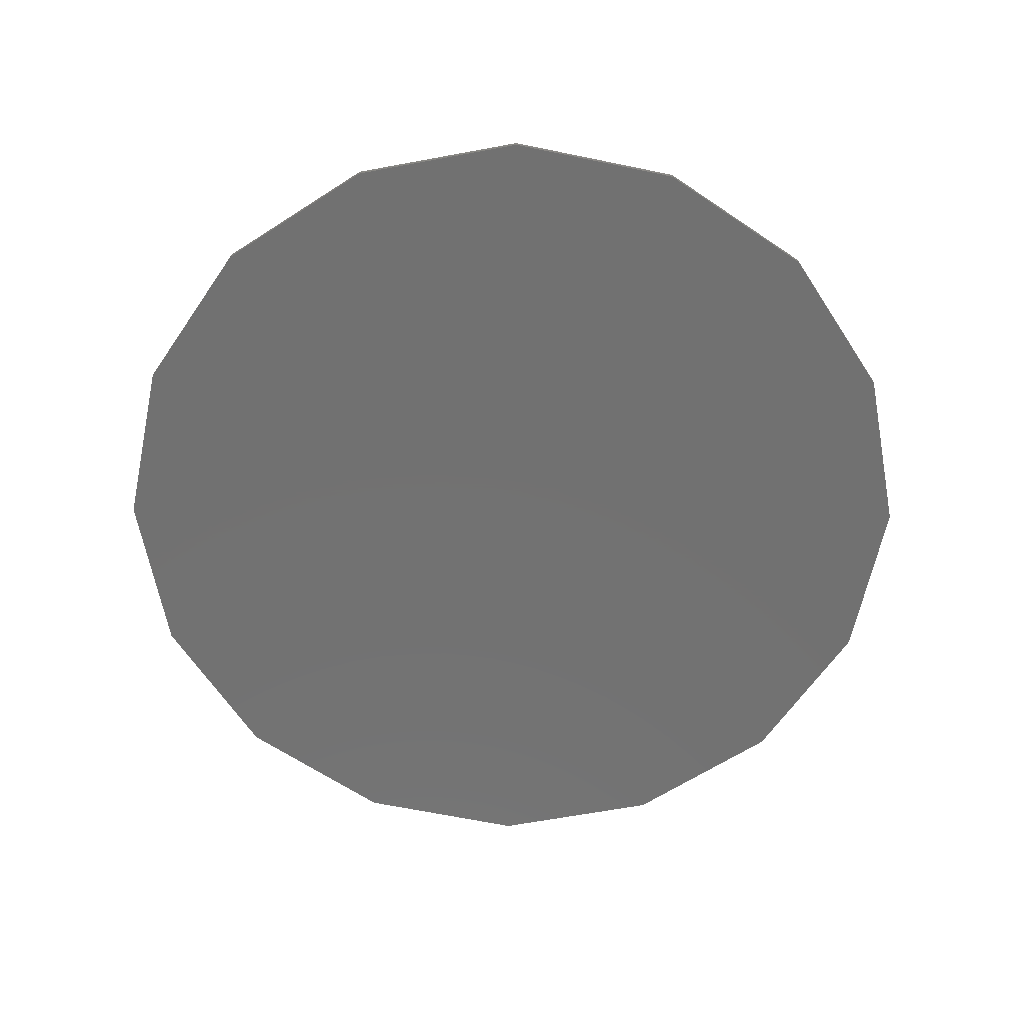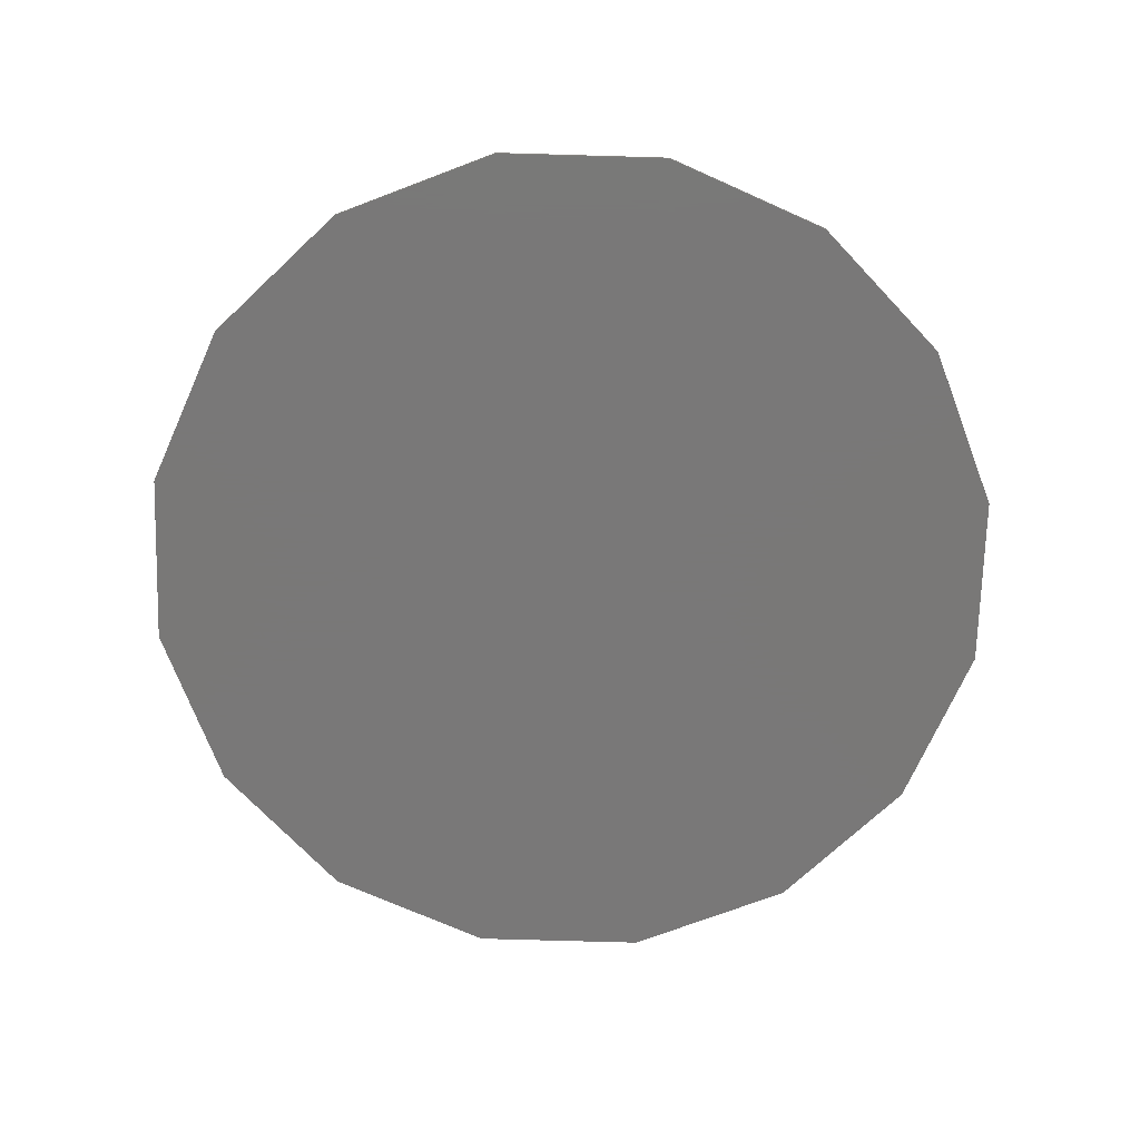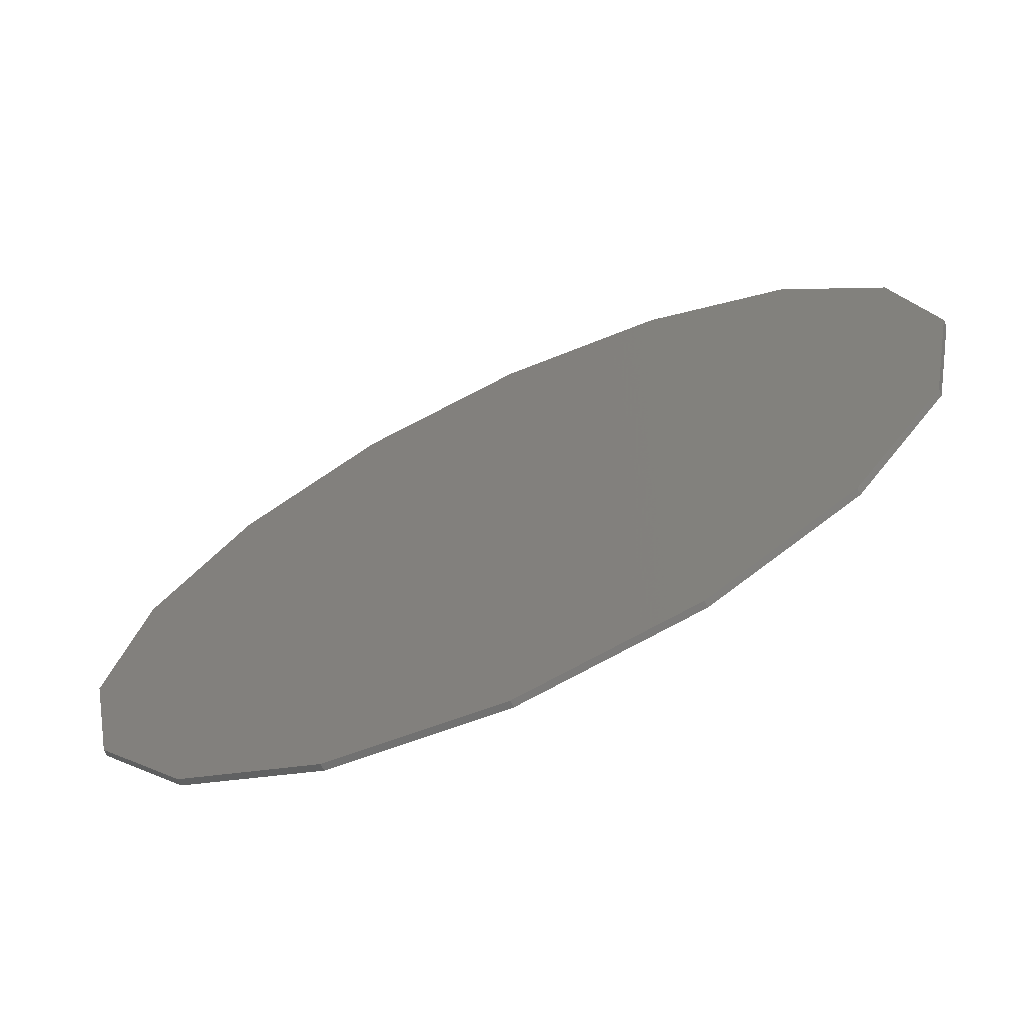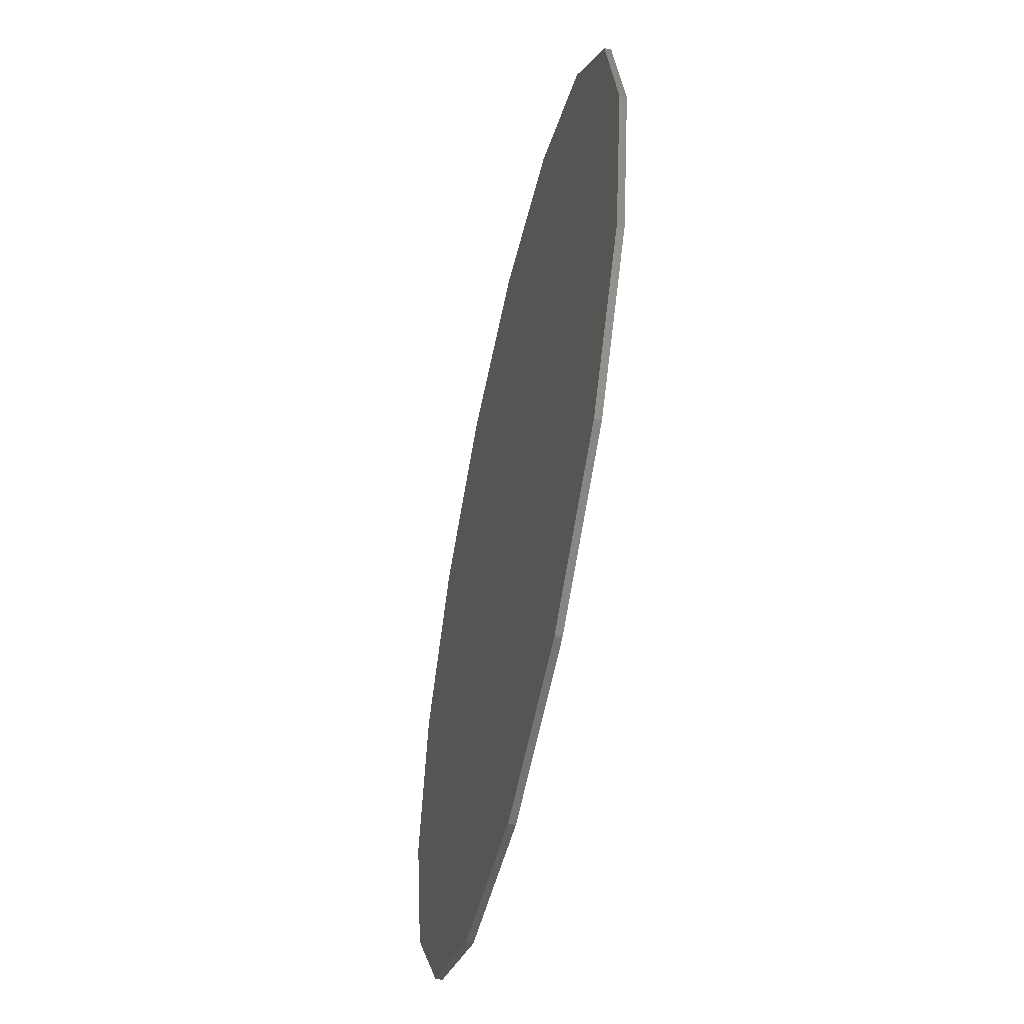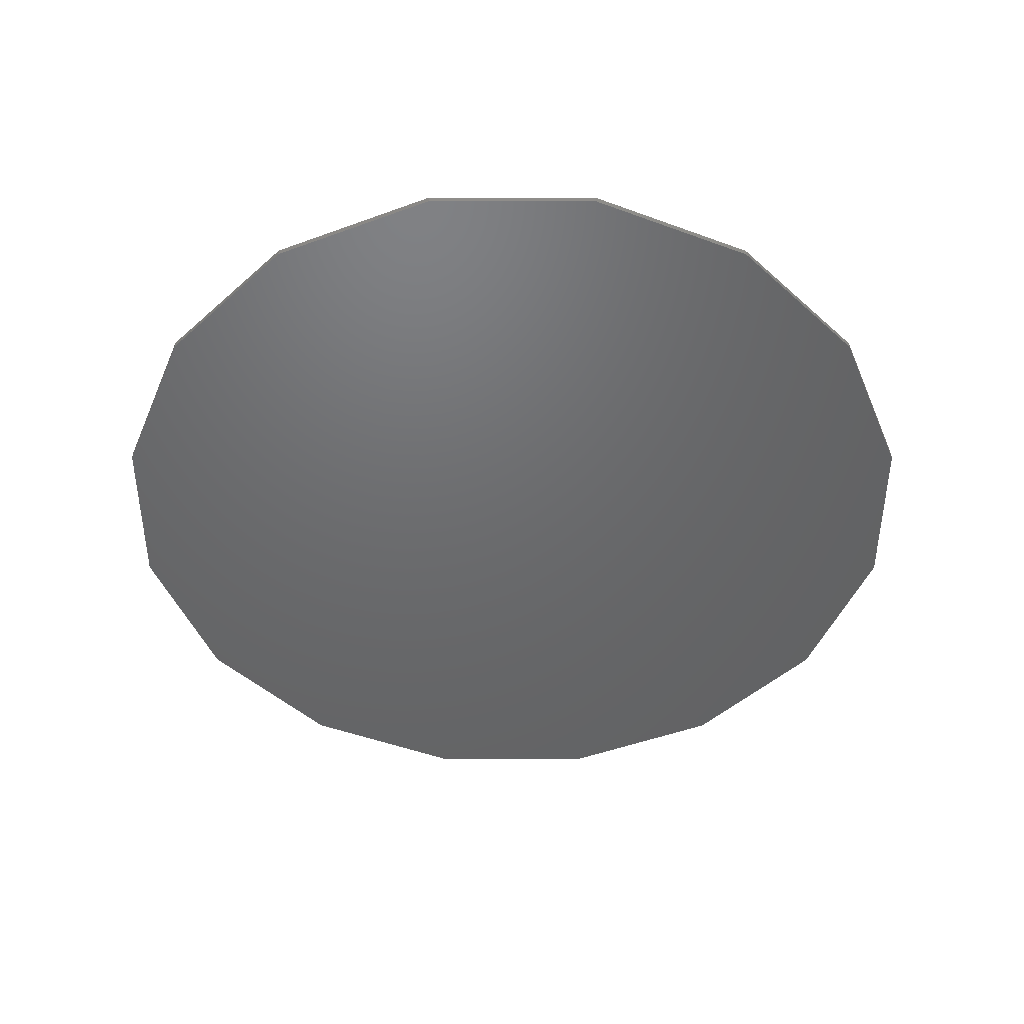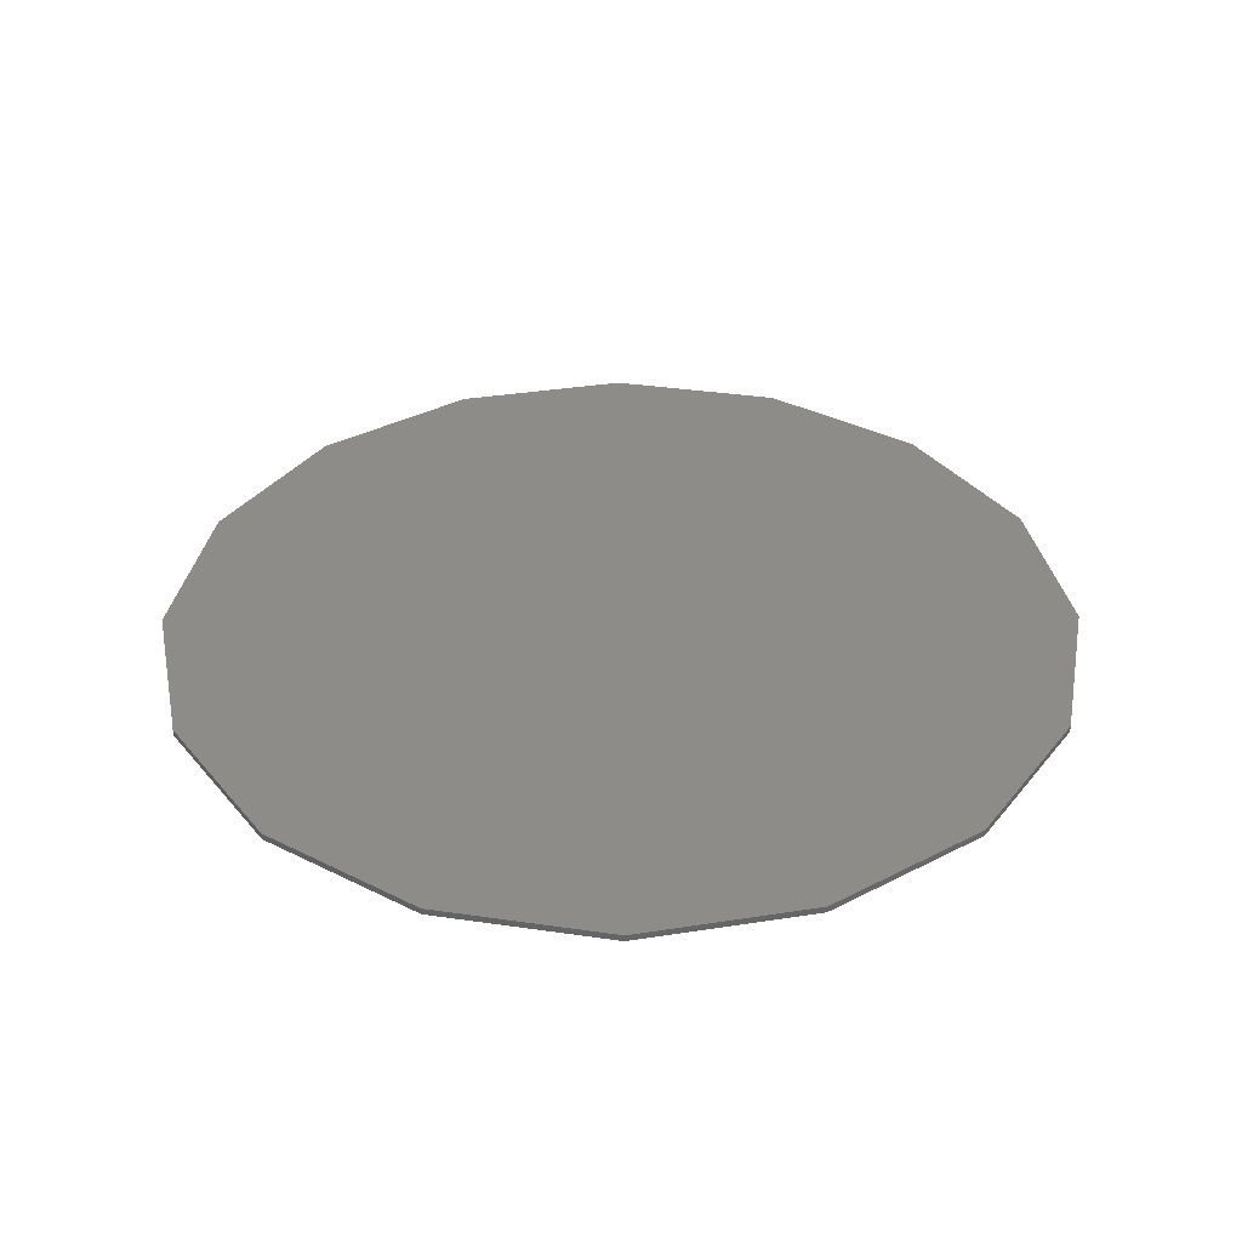
<metadata>
{"format":"stl","ext":"stl","renderer":"f3d","projection":"perspective","resolution":1024,"background":"white","views":[{"elev":-63.5,"azim":156.9,"up":"+Y"},{"elev":-71.3,"azim":-80.4,"up":"+Y"},{"elev":-70.0,"azim":24.9,"up":"+Z"},{"elev":-55.2,"azim":77.6,"up":"+Z"},{"elev":-47.9,"azim":33.7,"up":"+Y"},{"elev":36.2,"azim":-157.9,"up":"+Y"}]}
</metadata>
<code>
# stl→obj: 147 verts, 254 faces
v 0.68 0 0
v 0.6282 0 -0.2602
v 0 0 0
v 0.4808 0 -0.4808
v 0.2602 0 -0.6282
v 0 0 -0.68
v -0.2602 0 -0.6282
v -0.4808 0 -0.4808
v -0.6282 0 -0.2602
v -0.68 0 -0
v -0.6282 0 0.2602
v -0.4808 0 0.4808
v -0.2602 0 0.6282
v -0 0 0.68
v 0.2602 0 0.6282
v 0.4808 0 0.4808
v 0.6282 0 0.2602
v -0.09 -0.01 0.32
v -0.15 -0.01 0.26
v -0.09 -0.01 0.26
v 0.15 -0.01 0.26
v 0.22 -0.01 0.26
v 0.16 -0.01 0.32
v 0.22 -0.01 0.15
v 0.31 -0.01 0
v 0.28 -0.01 0.08
v 0.22 -0.01 0.23
v 0.22 -0.01 -0.15
v -0.09 -0.01 0.12
v 0.15 -0.01 -0.22
v -0.09 -0.01 -0.12
v -0.09 -0.01 -0.22
v 0.16 -0.01 -0.29
v 0.22 -0.01 -0.23
v -0.15 -0.01 -0.24
v -0.09 -0.01 -0.29
v -0.28 -0.01 -0.18
v -0.24 -0.01 -0.12
v -0.34 -0.01 -0.1
v -0.33 -0.01 -0.07
v -0.36 -0.01 -0.03
v -0.36 -0.01 0.03
v -0.33 -0.01 0.07
v -0.34 -0.01 0.1
v -0.33 -0.01 0.05
v -0.33 -0.01 0.03
v -0.33 -0.01 -0.05
v -0.33 -0.01 -0.03
v -0.24 -0.01 0.12
v -0.28 -0.01 0.18
v -0.22 -0.01 0
v -0.26 -0.01 0.07
v -0.26 -0.01 0.05
v -0.26 -0.01 0.03
v -0.26 -0.01 -0.03
v -0.26 -0.01 -0.05
v -0.26 -0.01 -0.07
v -0.23 -0.01 0.08
v -0.23 -0.01 -0.08
v -0.48 -0.01 0
v 0.31 -0.01 0.18
v 0.4435 -0.01 0.1837
v 0.3394 -0.01 0.3394
v 0.1837 -0.01 0.4435
v 0 -0.01 0.48
v -0.1837 -0.01 -0.4435
v 0 -0.01 -0.48
v 0.6283 0 -0.2602
v 0.68 -0.01 0
v 0.6283 -0.01 -0.2602
v 0.4808 -0.01 -0.4808
v 0.2602 0 -0.6283
v 0.2602 -0.01 -0.6283
v 0 -0.01 -0.68
v -0.2602 0 -0.6283
v -0.2602 -0.01 -0.6283
v -0.4808 -0.01 -0.4808
v -0.6283 0 -0.2602
v -0.6283 -0.01 -0.2602
v -0.68 0 0
v -0.68 -0.01 0
v -0.6283 0 0.2602
v -0.6283 -0.01 0.2602
v -0.4808 -0.01 0.4808
v -0.2602 0 0.6283
v -0.2602 -0.01 0.6283
v 0 0 0.68
v 0 -0.01 0.68
v 0.2602 0 0.6283
v 0.2602 -0.01 0.6283
v 0.4808 -0.01 0.4808
v 0.6283 0 0.2602
v 0.6283 -0.01 0.2602
v 0 -0.01 0.6
v 0.2296 -0.01 0.5543
v 0.2602 -0.01 0.6282
v 0.4243 -0.01 0.4243
v 0.5543 -0.01 0.2296
v 0.6282 -0.01 0.2602
v 0.6 -0.01 0
v -0.2602 -0.01 0.6282
v -0.2296 -0.01 0.5543
v -0.4243 -0.01 0.4243
v -0.6282 -0.01 0.2602
v -0.5543 -0.01 0.2296
v -0.6 -0.01 0
v -0.6282 -0.01 -0.2602
v -0.5543 -0.01 -0.2296
v -0.4243 -0.01 -0.4243
v -0.2602 -0.01 -0.6282
v -0.2296 -0.01 -0.5543
v 0 -0.01 -0.6
v 0.2602 -0.01 -0.6282
v 0.2296 -0.01 -0.5543
v 0.4243 -0.01 -0.4243
v 0.6282 -0.01 -0.2602
v 0.5543 -0.01 -0.2296
v -0.199 -0.01 0.4804
v 0 -0.01 0.52
v 0.199 -0.01 0.4804
v 0.3677 -0.01 0.3677
v 0.4804 -0.01 0.199
v 0.52 -0.01 0
v 0.3677 -0.01 -0.3677
v 0.4804 -0.01 -0.199
v 0.199 -0.01 -0.4804
v 0 -0.01 -0.52
v -0.199 -0.01 -0.4804
v -0.3677 -0.01 -0.3677
v -0.4804 -0.01 -0.199
v -0.52 -0.01 0
v -0.4804 -0.01 0.199
v -0.3677 -0.01 0.3677
v 0.48 -0.01 0
v 0.4435 -0.01 -0.1837
v 0.3394 -0.01 -0.3394
v 0.1837 -0.01 -0.4435
v -0.3394 -0.01 -0.3394
v -0.4435 -0.01 -0.1837
v -0.4435 -0.01 0.1837
v -0.3394 -0.01 0.3394
v -0.1837 -0.01 0.4435
v -0.15 -0.01 0.18
v 0.28 -0.01 -0.08
v 0.37 -0.01 0
v 0.31 -0.01 -0.18
v -0.15 -0.01 -0.18
f 1 2 3
f 2 4 3
f 4 5 3
f 5 6 3
f 6 7 3
f 7 8 3
f 8 9 3
f 9 10 3
f 10 11 3
f 11 12 3
f 12 13 3
f 13 14 3
f 14 15 3
f 15 16 3
f 16 17 3
f 17 1 3
f 18 19 20
f 21 22 23
f 24 25 26
f 21 27 22
f 21 24 27
f 28 24 21
f 21 20 29
f 29 30 21
f 29 31 30
f 30 31 32
f 30 33 34
f 32 35 36
f 37 38 39
f 39 40 41
f 42 43 44
f 42 45 43
f 42 46 45
f 40 47 41
f 41 47 48
f 49 50 44
f 51 52 53
f 53 54 51
f 54 55 51
f 51 55 56
f 57 51 56
f 49 58 29
f 58 51 29
f 29 51 31
f 31 51 59
f 59 38 31
f 41 42 60
f 61 62 63
f 23 64 65
f 36 66 67
f 68 1 69
f 68 69 70
f 4 68 70
f 4 70 71
f 72 4 71
f 72 71 73
f 6 72 73
f 6 73 74
f 75 6 74
f 75 74 76
f 8 75 76
f 8 76 77
f 78 8 77
f 78 77 79
f 80 78 79
f 80 79 81
f 82 80 81
f 82 81 83
f 12 82 83
f 12 83 84
f 85 12 84
f 85 84 86
f 87 85 86
f 87 86 88
f 89 87 88
f 89 88 90
f 16 89 90
f 16 90 91
f 92 16 91
f 92 91 93
f 1 92 93
f 1 93 69
f 88 94 95
f 88 95 96
f 97 91 96
f 97 96 95
f 97 98 99
f 97 99 91
f 100 69 99
f 100 99 98
f 88 101 102
f 88 102 94
f 102 101 84
f 102 84 103
f 84 104 105
f 84 105 103
f 81 106 105
f 81 105 104
f 81 107 108
f 81 108 106
f 77 109 108
f 77 108 107
f 77 110 111
f 77 111 109
f 74 112 111
f 74 111 110
f 113 114 112
f 113 112 74
f 71 115 114
f 71 114 113
f 71 116 117
f 71 117 115
f 69 100 117
f 69 117 116
f 102 118 119
f 102 119 94
f 120 95 94
f 120 94 119
f 120 121 97
f 120 97 95
f 121 122 98
f 121 98 97
f 122 123 100
f 122 100 98
f 124 115 117
f 124 117 125
f 117 100 123
f 117 123 125
f 124 126 114
f 124 114 115
f 126 127 112
f 126 112 114
f 127 128 111
f 127 111 112
f 128 129 109
f 128 109 111
f 129 130 108
f 129 108 109
f 131 106 108
f 131 108 130
f 132 105 106
f 132 106 131
f 133 103 105
f 133 105 132
f 118 102 103
f 118 103 133
f 119 65 64
f 119 64 120
f 64 63 121
f 64 121 120
f 63 62 122
f 63 122 121
f 123 122 62
f 123 62 134
f 134 135 125
f 134 125 123
f 135 136 124
f 135 124 125
f 137 126 124
f 137 124 136
f 137 67 127
f 137 127 126
f 67 66 128
f 67 128 127
f 66 138 129
f 66 129 128
f 138 139 130
f 138 130 129
f 139 60 131
f 139 131 130
f 60 140 132
f 60 132 131
f 140 141 133
f 140 133 132
f 141 142 118
f 141 118 133
f 142 65 119
f 142 119 118
f 20 21 23
f 20 23 18
f 143 29 20
f 143 20 19
f 50 49 29
f 50 29 143
f 24 28 144
f 24 144 25
f 61 27 24
f 61 24 26
f 26 25 145
f 26 145 61
f 146 145 25
f 146 25 144
f 34 146 144
f 34 144 28
f 21 30 34
f 21 34 28
f 32 36 33
f 32 33 30
f 32 31 147
f 32 147 35
f 31 38 37
f 31 37 147
f 55 54 46
f 55 46 48
f 57 56 47
f 57 47 40
f 52 43 45
f 52 45 53
f 45 46 54
f 45 54 53
f 48 47 56
f 48 56 55
f 48 46 42
f 48 42 41
f 57 40 39
f 57 39 38
f 49 44 43
f 49 43 52
f 51 58 49
f 51 49 52
f 51 57 38
f 51 38 59
f 39 41 60
f 39 60 139
f 42 44 140
f 42 140 60
f 140 44 50
f 140 50 141
f 141 19 18
f 141 18 142
f 141 50 143
f 141 143 19
f 142 18 23
f 142 23 65
f 64 23 22
f 64 22 63
f 63 22 27
f 63 27 61
f 134 62 61
f 134 61 145
f 135 134 145
f 135 145 146
f 135 146 34
f 135 34 136
f 136 34 33
f 136 33 137
f 36 67 137
f 36 137 33
f 138 66 36
f 138 36 35
f 138 37 39
f 138 39 139
f 147 37 138
f 147 138 35

</code>
